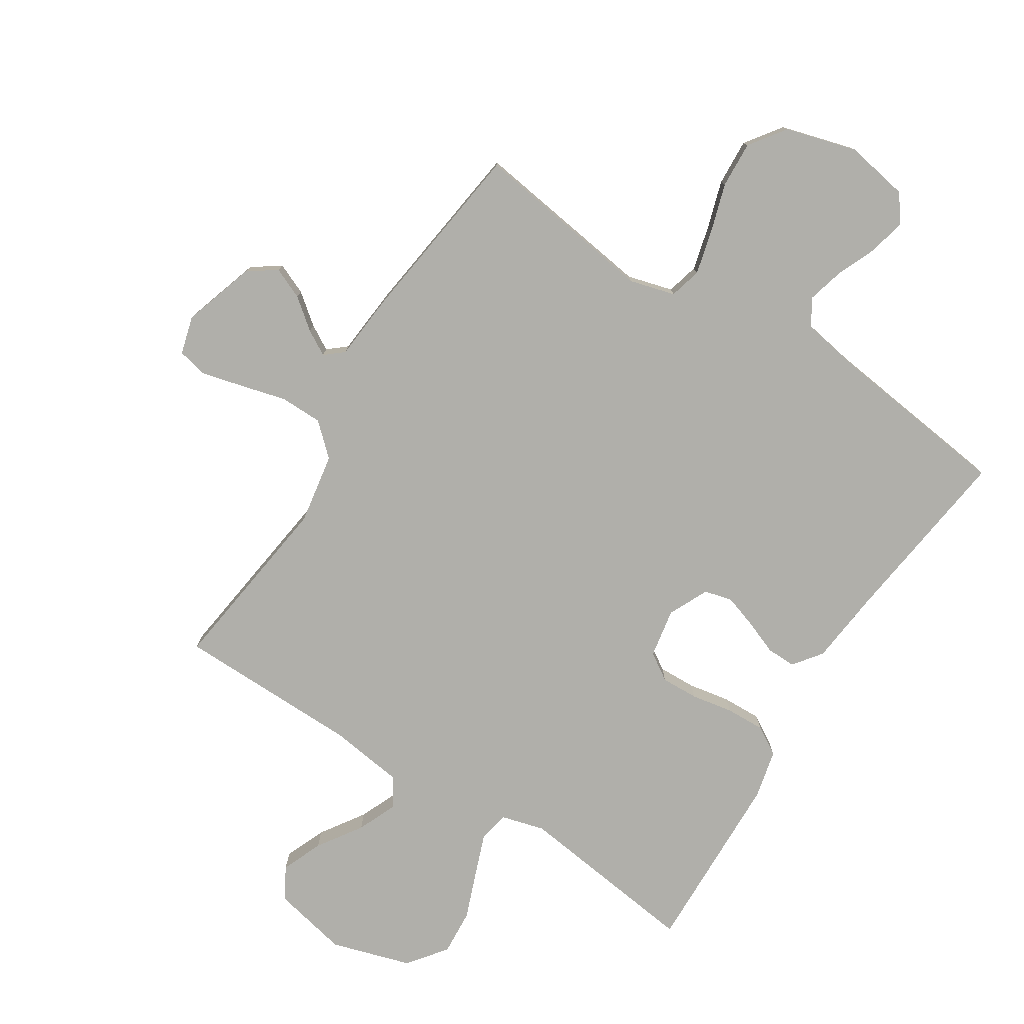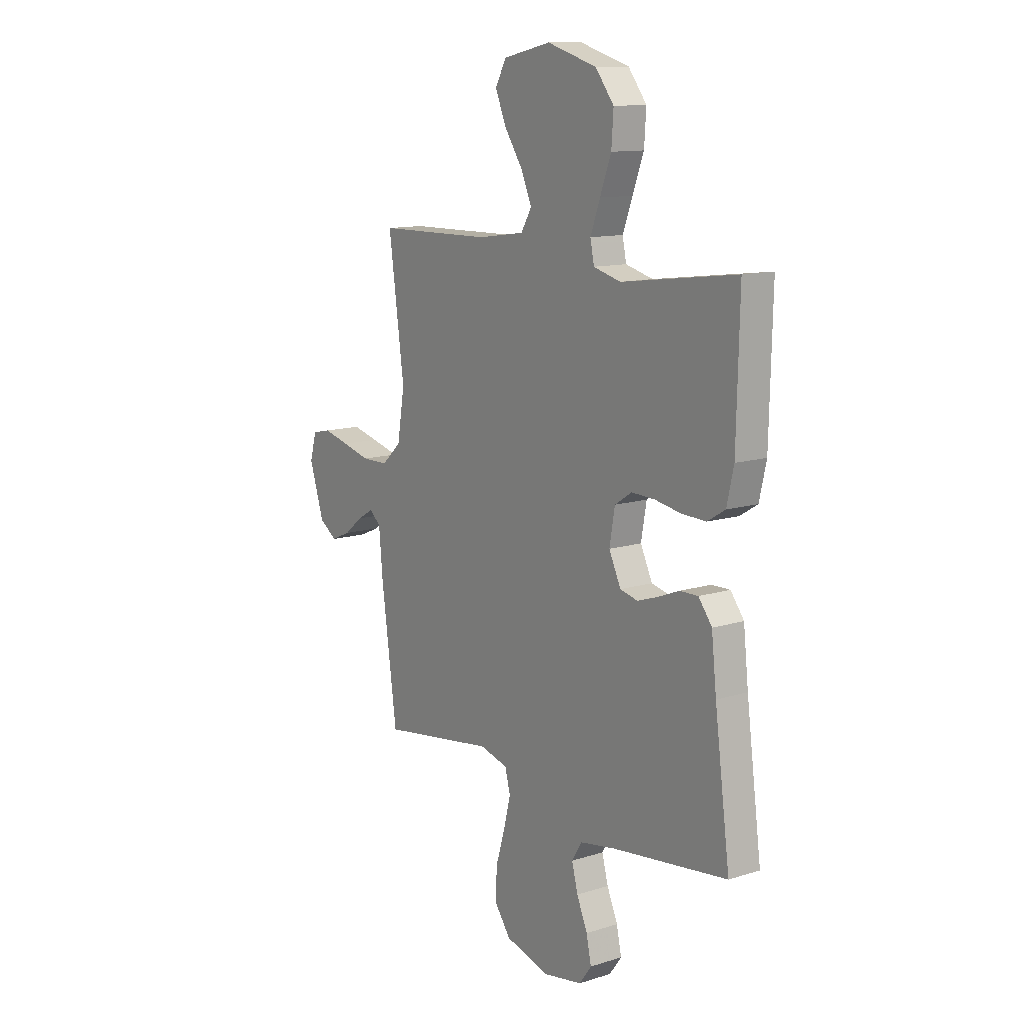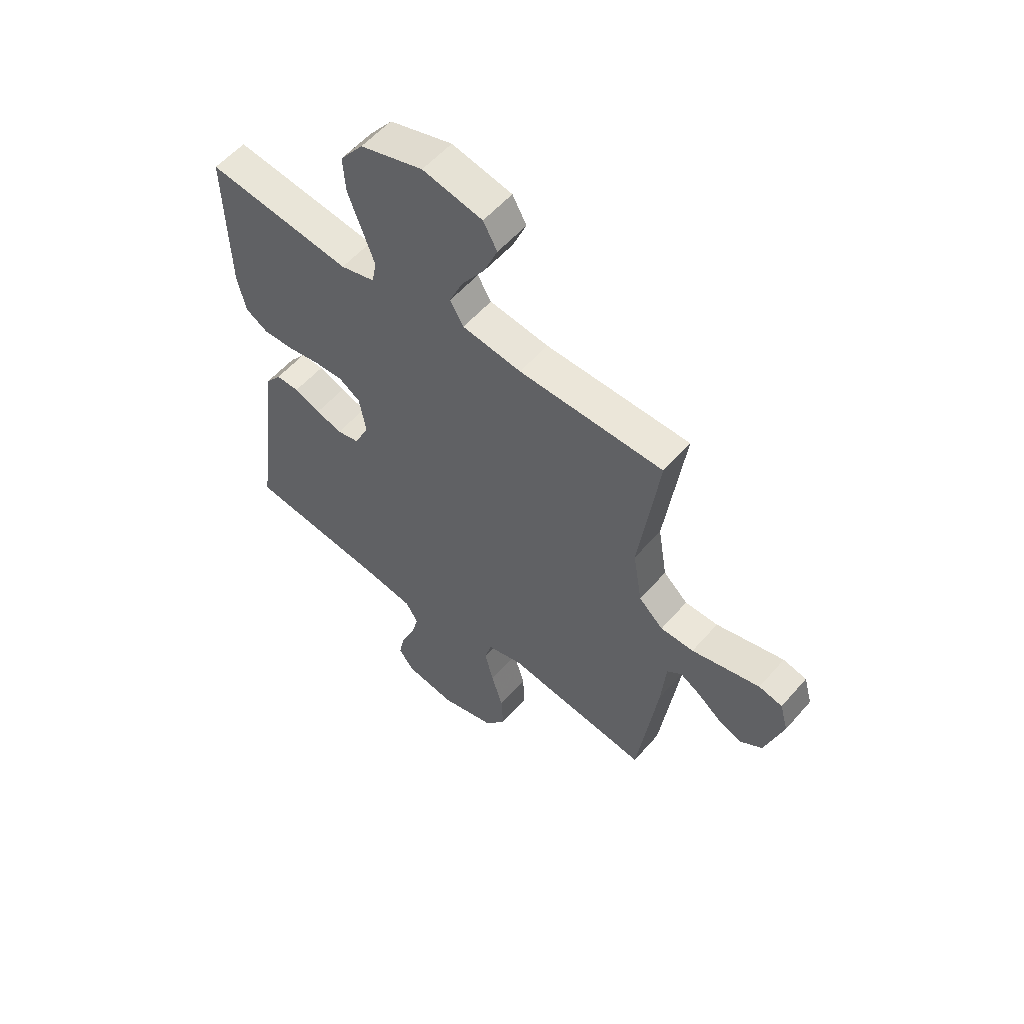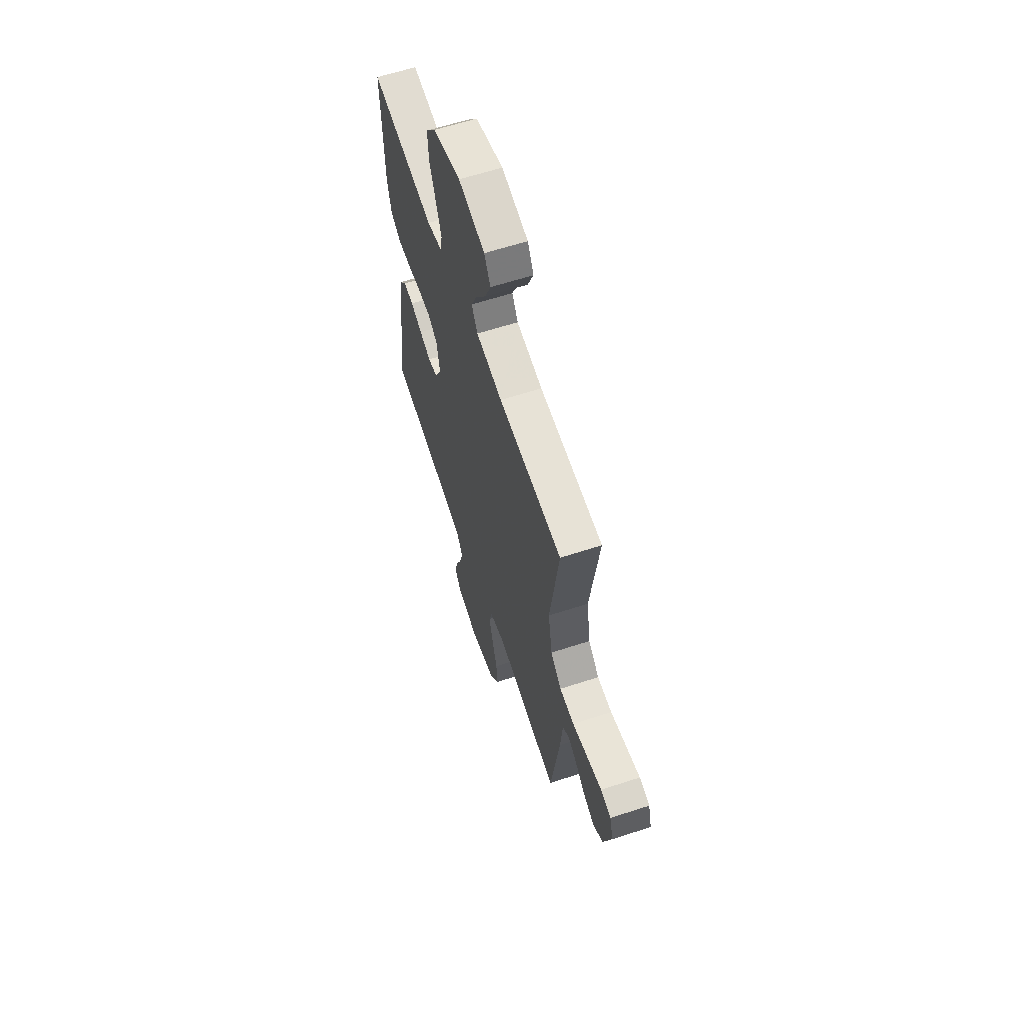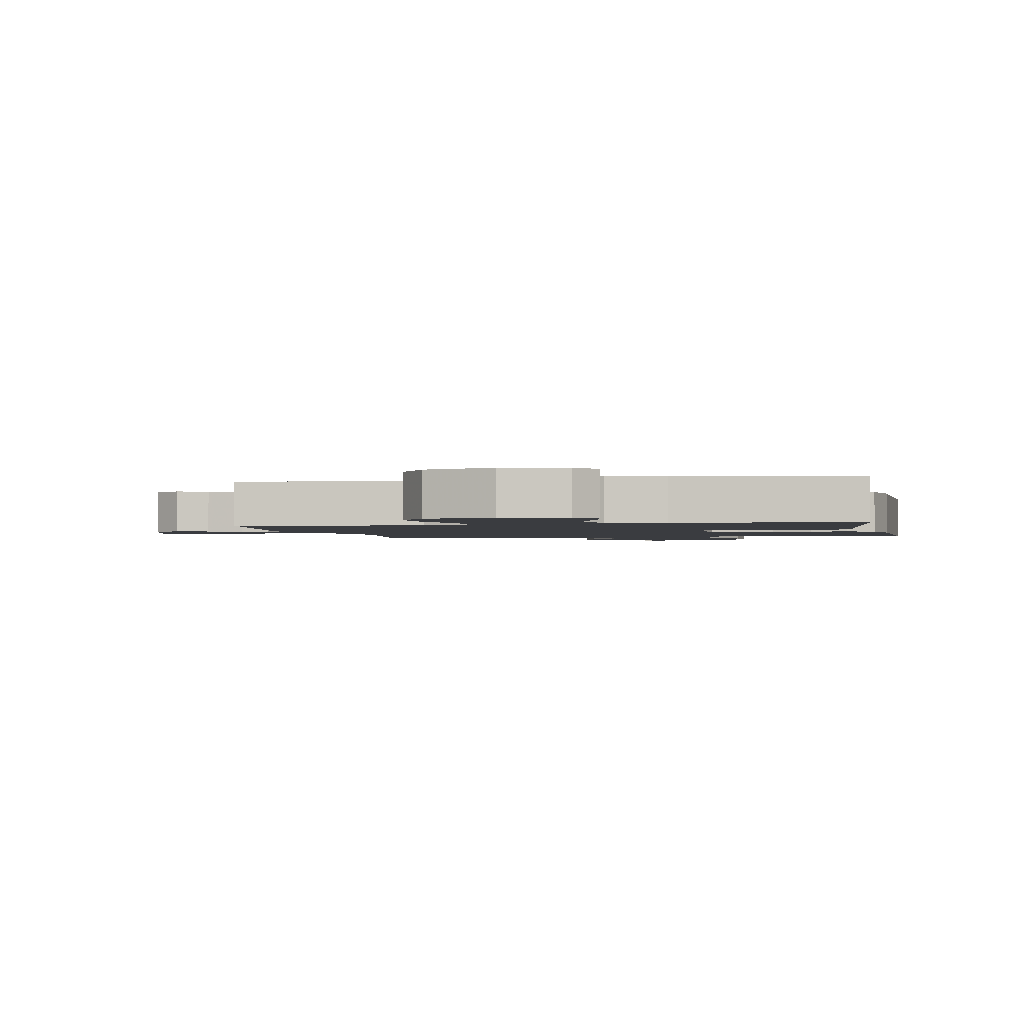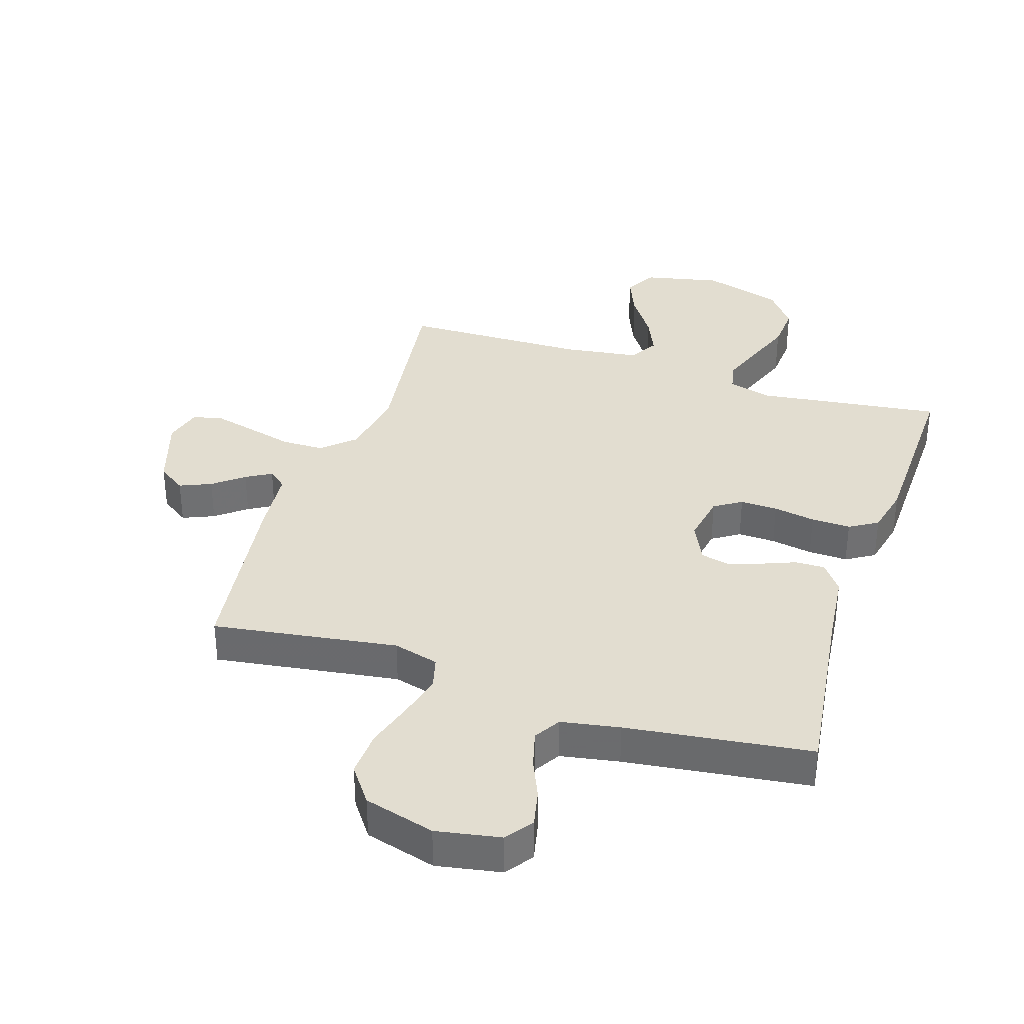
<metadata>
{"format":"obj","ext":"obj","renderer":"f3d","projection":"perspective","resolution":1024,"background":"white","views":[{"elev":-78.0,"azim":147.8,"up":"+Y"},{"elev":12.3,"azim":-126.2,"up":"+Z"},{"elev":56.4,"azim":40.4,"up":"+Z"},{"elev":62.5,"azim":71.7,"up":"+Z"},{"elev":-1.8,"azim":-168.3,"up":"+Y"},{"elev":35.4,"azim":-162.0,"up":"+Y"}]}
</metadata>
<code>
v 0.5 0.07 -0.5
v 0.2 0.07 -0.456
v 0.126 0.07 -0.476
v 0.112 0.07 -0.528
v 0.13 0.07 -0.6
v 0.154 0.07 -0.679
v 0.158 0.07 -0.755
v 0.115 0.07 -0.814
v 0 0.07 -0.846
v -0.104 0.07 -0.827
v -0.136 0.07 -0.783
v -0.123 0.07 -0.723
v -0.095 0.07 -0.658
v -0.079 0.07 -0.598
v -0.105 0.07 -0.555
v -0.2 0.07 -0.538
v -0.5 0.07 -0.5
v -0.46 0.07 -0.2
v -0.447 0.07 -0.081
v -0.412 0.07 -0.035
v -0.364 0.07 -0.036
v -0.309 0.07 -0.058
v -0.255 0.07 -0.076
v -0.209 0.07 -0.065
v -0.178 0.07 0
v -0.192 0.07 0.08
v -0.236 0.07 0.109
v -0.297 0.07 0.107
v -0.365 0.07 0.095
v -0.429 0.07 0.093
v -0.475 0.07 0.121
v -0.493 0.07 0.2
v -0.5 0.07 0.5
v -0.2 0.07 0.461
v -0.129 0.07 0.48
v -0.119 0.07 0.529
v -0.144 0.07 0.597
v -0.173 0.07 0.674
v -0.178 0.07 0.749
v -0.13 0.07 0.811
v 0 0.07 0.85
v 0.124 0.07 0.823
v 0.153 0.07 0.771
v 0.125 0.07 0.704
v 0.077 0.07 0.633
v 0.049 0.07 0.569
v 0.077 0.07 0.522
v 0.2 0.07 0.505
v 0.5 0.07 0.5
v 0.459 0.07 0.2
v 0.478 0.07 0.085
v 0.529 0.07 0.038
v 0.598 0.07 0.037
v 0.672 0.07 0.056
v 0.74 0.07 0.073
v 0.789 0.07 0.062
v 0.806 0.07 0
v 0.768 0.07 -0.118
v 0.722 0.07 -0.15
v 0.671 0.07 -0.128
v 0.622 0.07 -0.089
v 0.581 0.07 -0.065
v 0.551 0.07 -0.09
v 0.541 0.07 -0.2
v 0.5 0 -0.5
v 0.2 0 -0.456
v 0.126 0 -0.476
v 0.112 0 -0.528
v 0.13 0 -0.6
v 0.154 0 -0.679
v 0.158 0 -0.755
v 0.115 0 -0.814
v 0 0 -0.846
v -0.104 0 -0.827
v -0.136 0 -0.783
v -0.123 0 -0.723
v -0.095 0 -0.658
v -0.079 0 -0.598
v -0.105 0 -0.555
v -0.2 0 -0.538
v -0.5 0 -0.5
v -0.46 0 -0.2
v -0.447 0 -0.081
v -0.412 0 -0.035
v -0.364 0 -0.036
v -0.309 0 -0.058
v -0.255 0 -0.076
v -0.209 0 -0.065
v -0.178 0 0
v -0.192 0 0.08
v -0.236 0 0.109
v -0.297 0 0.107
v -0.365 0 0.095
v -0.429 0 0.093
v -0.475 0 0.121
v -0.493 0 0.2
v -0.5 0 0.5
v -0.2 0 0.461
v -0.129 0 0.48
v -0.119 0 0.529
v -0.144 0 0.597
v -0.173 0 0.674
v -0.178 0 0.749
v -0.13 0 0.811
v 0 0 0.85
v 0.124 0 0.823
v 0.153 0 0.771
v 0.125 0 0.704
v 0.077 0 0.633
v 0.049 0 0.569
v 0.077 0 0.522
v 0.2 0 0.505
v 0.5 0 0.5
v 0.459 0 0.2
v 0.478 0 0.085
v 0.529 0 0.038
v 0.598 0 0.037
v 0.672 0 0.056
v 0.74 0 0.073
v 0.789 0 0.062
v 0.806 0 0
v 0.768 0 -0.118
v 0.722 0 -0.15
v 0.671 0 -0.128
v 0.622 0 -0.089
v 0.581 0 -0.065
v 0.551 0 -0.09
v 0.541 0 -0.2
f 63 64 1 2
f 59 60 61
f 58 59 61
f 57 58 61
f 56 57 61
f 55 56 61
f 54 55 61
f 53 54 61
f 52 53 61 62
f 51 52 62 63
f 48 49 50
f 47 48 50 51
f 43 44 45
f 42 43 45
f 41 42 45
f 40 41 45
f 39 40 45
f 38 39 45
f 37 38 45
f 36 37 45 46
f 35 36 46 47
f 32 33 34
f 31 32 34
f 30 31 34
f 29 30 34
f 28 29 34
f 34 35 47
f 28 34 47
f 27 28 47
f 20 21 22
f 19 20 22
f 18 19 22
f 18 22 23
f 17 18 23
f 16 17 23
f 15 16 23 24
f 11 12 13
f 10 11 13
f 9 10 13
f 8 9 13
f 7 8 13
f 6 7 13
f 5 6 13
f 4 5 13 14
f 15 24 25
f 14 15 25
f 4 14 25
f 3 4 25
f 47 51 63
f 27 47 63
f 26 27 63
f 25 26 63
f 3 25 63
f 2 3 63
f 66 65 128 127
f 125 124 123
f 125 123 122
f 125 122 121
f 125 121 120
f 125 120 119
f 125 119 118
f 125 118 117
f 126 125 117 116
f 127 126 116 115
f 114 113 112
f 115 114 112 111
f 109 108 107
f 109 107 106
f 109 106 105
f 109 105 104
f 109 104 103
f 109 103 102
f 109 102 101
f 110 109 101 100
f 111 110 100 99
f 98 97 96
f 98 96 95
f 98 95 94
f 98 94 93
f 98 93 92
f 111 99 98
f 111 98 92
f 111 92 91
f 86 85 84
f 86 84 83
f 86 83 82
f 87 86 82
f 87 82 81
f 87 81 80
f 88 87 80 79
f 77 76 75
f 77 75 74
f 77 74 73
f 77 73 72
f 77 72 71
f 77 71 70
f 77 70 69
f 78 77 69 68
f 89 88 79
f 89 79 78
f 89 78 68
f 89 68 67
f 127 115 111
f 127 111 91
f 127 91 90
f 127 90 89
f 127 89 67
f 127 67 66
f 1 65 66 2
f 2 66 67 3
f 3 67 68 4
f 4 68 69 5
f 5 69 70 6
f 6 70 71 7
f 7 71 72 8
f 8 72 73 9
f 9 73 74 10
f 10 74 75 11
f 11 75 76 12
f 12 76 77 13
f 13 77 78 14
f 14 78 79 15
f 15 79 80 16
f 16 80 81 17
f 17 81 82 18
f 18 82 83 19
f 19 83 84 20
f 20 84 85 21
f 21 85 86 22
f 22 86 87 23
f 23 87 88 24
f 24 88 89 25
f 25 89 90 26
f 26 90 91 27
f 27 91 92 28
f 28 92 93 29
f 29 93 94 30
f 30 94 95 31
f 31 95 96 32
f 32 96 97 33
f 33 97 98 34
f 34 98 99 35
f 35 99 100 36
f 36 100 101 37
f 37 101 102 38
f 38 102 103 39
f 39 103 104 40
f 40 104 105 41
f 41 105 106 42
f 42 106 107 43
f 43 107 108 44
f 44 108 109 45
f 45 109 110 46
f 46 110 111 47
f 47 111 112 48
f 48 112 113 49
f 49 113 114 50
f 50 114 115 51
f 51 115 116 52
f 52 116 117 53
f 53 117 118 54
f 54 118 119 55
f 55 119 120 56
f 56 120 121 57
f 57 121 122 58
f 58 122 123 59
f 59 123 124 60
f 60 124 125 61
f 61 125 126 62
f 62 126 127 63
f 63 127 128 64
f 64 128 65 1

</code>
